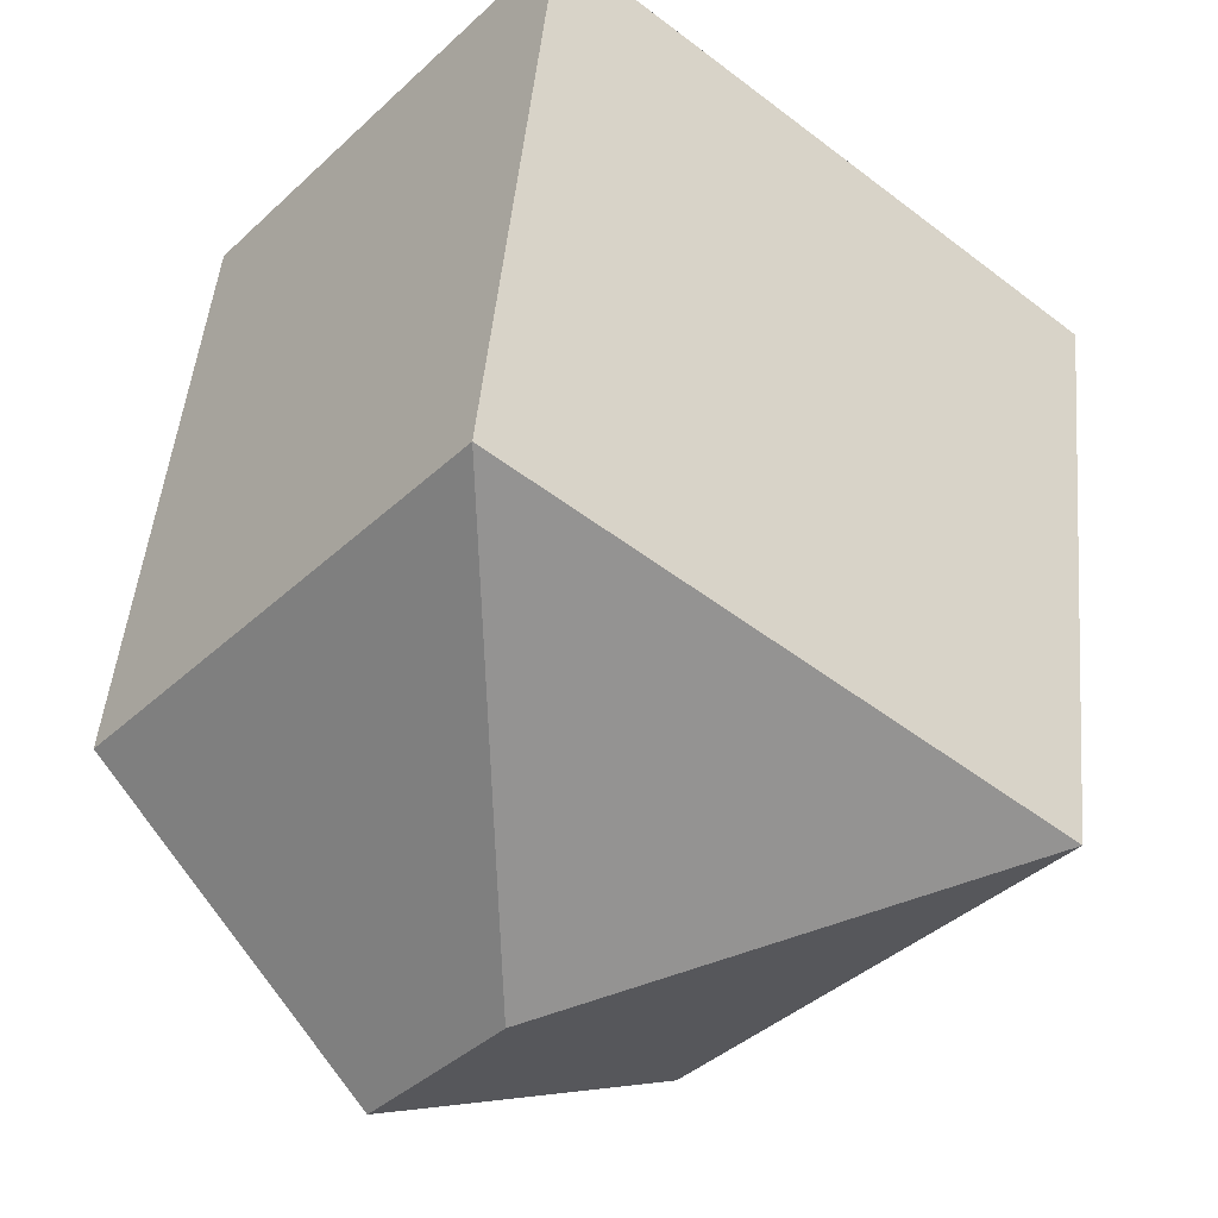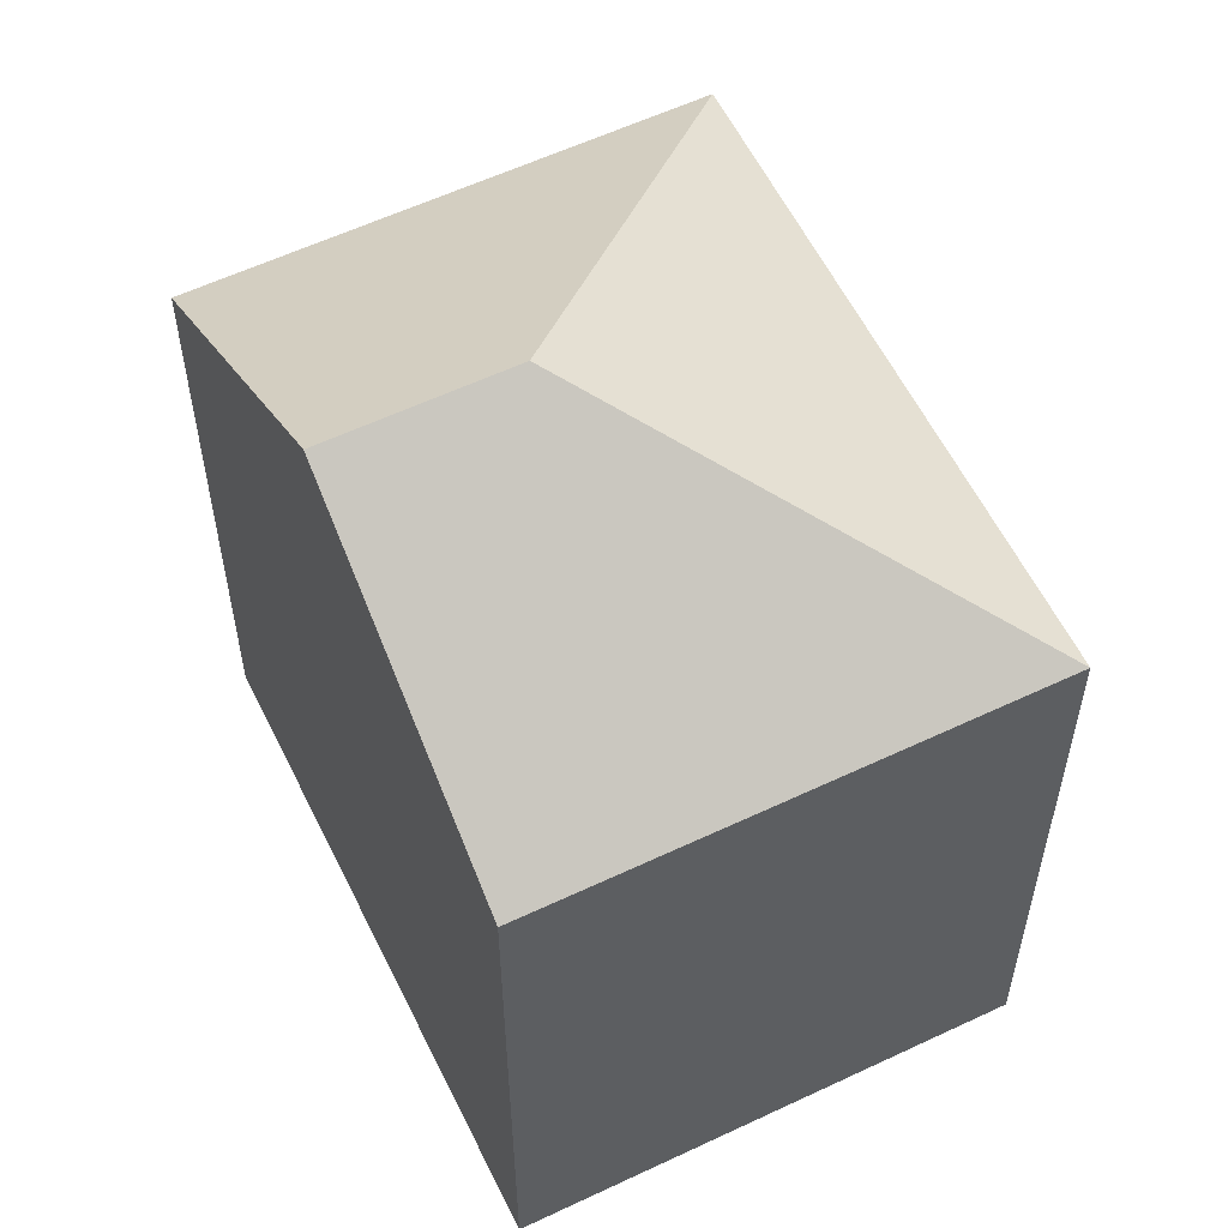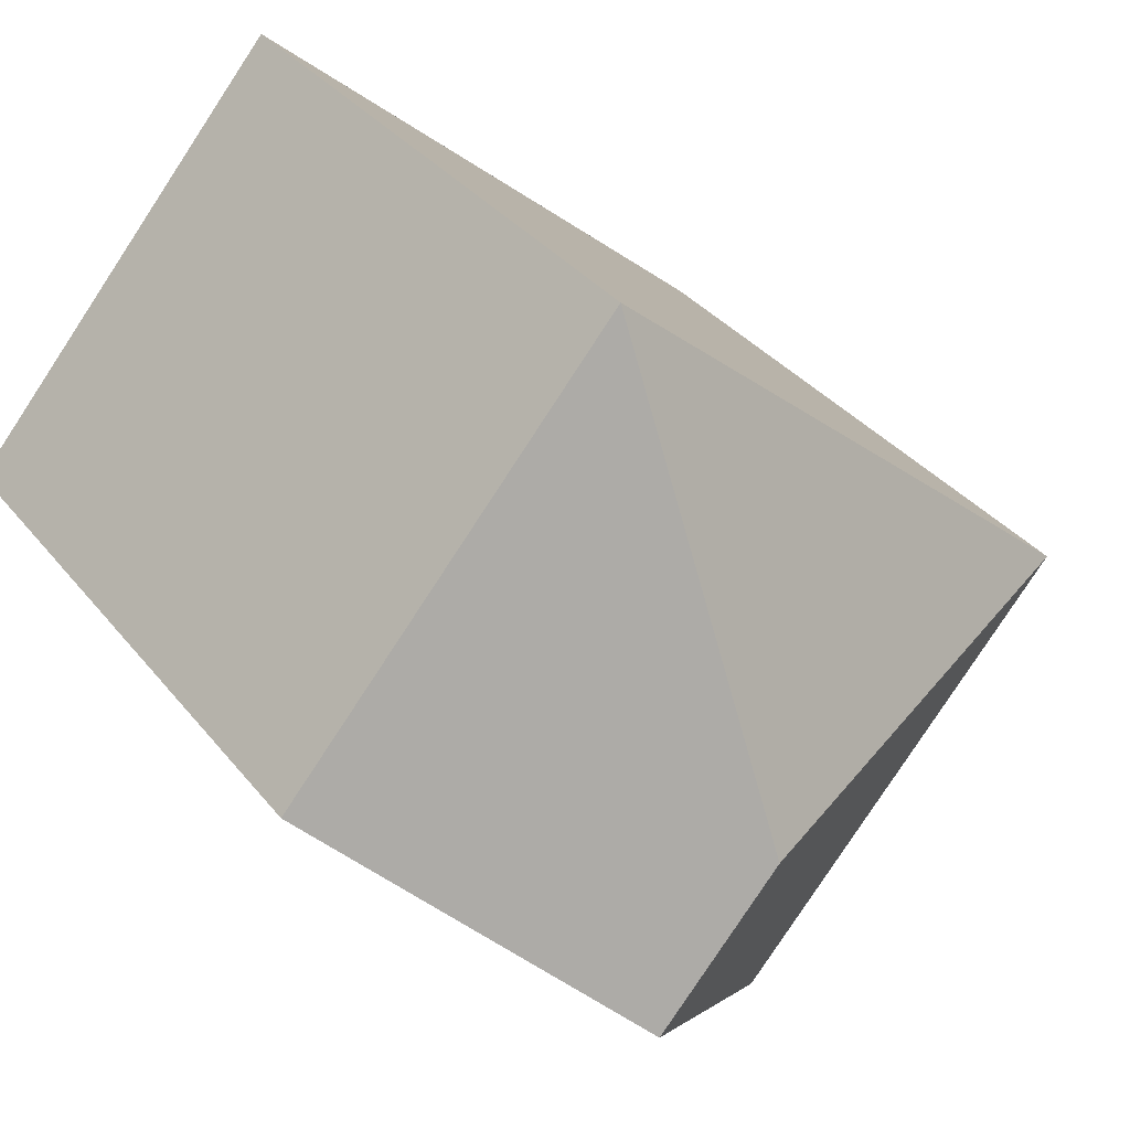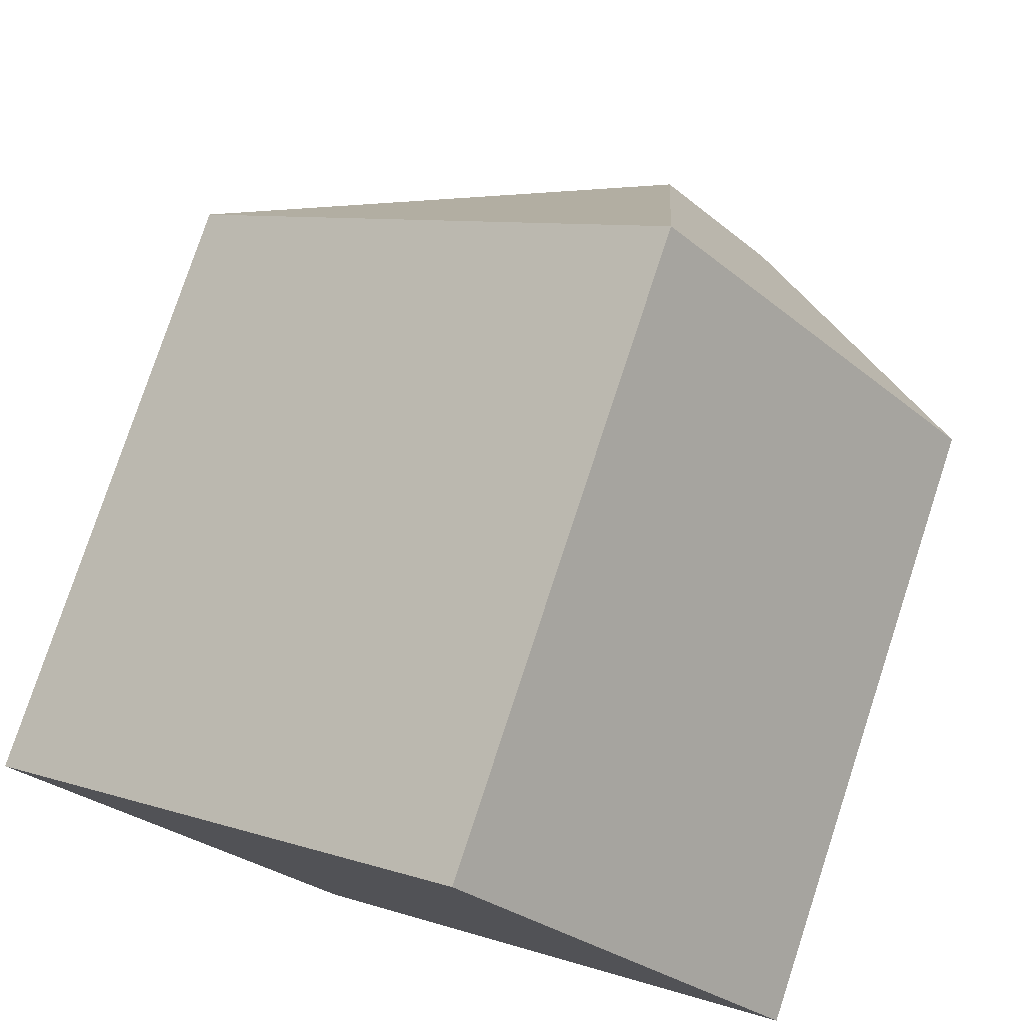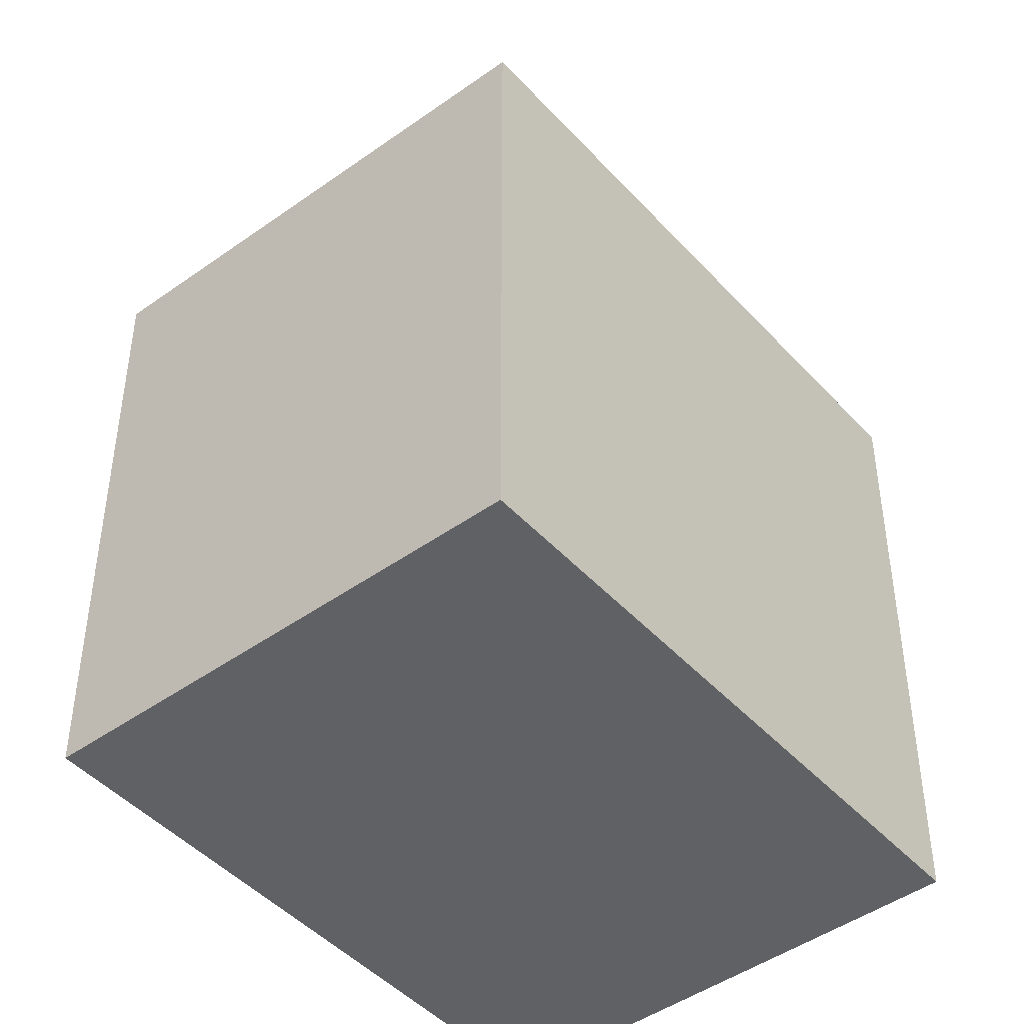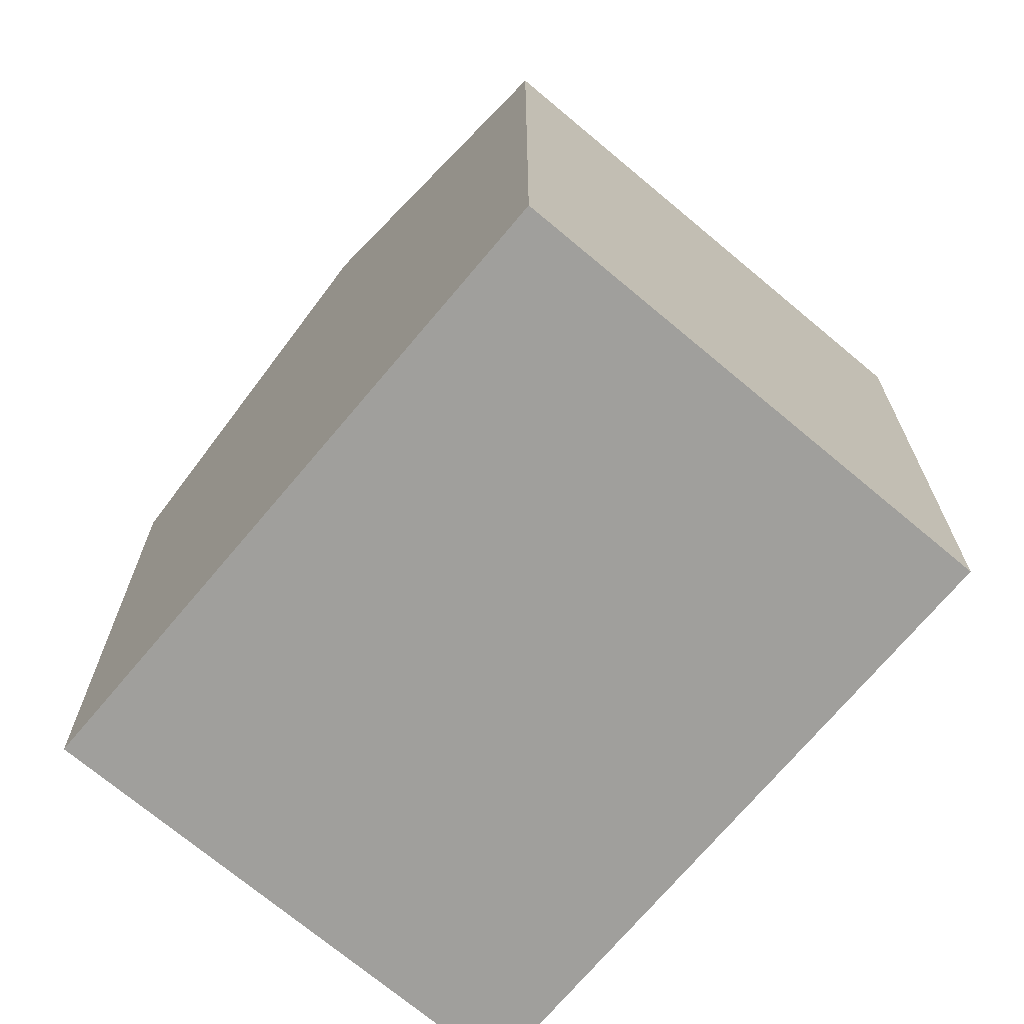
<metadata>
{"format":"obj","ext":"obj","renderer":"f3d","projection":"perspective","resolution":1024,"background":"white","views":[{"elev":47.4,"azim":-174.8,"up":"+Z"},{"elev":58.4,"azim":-156.5,"up":"+Y"},{"elev":34.0,"azim":147.7,"up":"+Z"},{"elev":77.7,"azim":18.2,"up":"+Z"},{"elev":-46.0,"azim":-91.1,"up":"+Y"},{"elev":-71.2,"azim":-170.5,"up":"+Y"}]}
</metadata>
<code>
v  10.71 19.32 -0.847
v  19.3 14.64 0.812
v  13.51 19.32 -4.127
v  16.22 14.64 4.414
v  11.56 14.64 9.876
v  0 14.64 8.965e-16
v  7.728 14.64 -9.068
v  9.442 14.64 8.067
v  0 0 0
v  7.728 5.553e-16 -9.068
v  11.56 -6.047e-16 9.876
v  9.442 -4.94e-16 8.067
v  19.3 -4.972e-17 0.812
v  16.22 -2.703e-16 4.414
v  13.51 2.527e-16 -4.127
g defaultobject
f 1 2 3
f 2 1 4
f 4 1 5
f 6 3 7
f 3 6 1
f 8 1 6
f 1 8 5
f 7 9 6
f 9 7 10
f 9 8 6
f 8 9 5
f 5 9 11
f 11 9 12
f 11 4 5
f 4 11 2
f 2 11 13
f 13 11 14
f 2 7 3
f 7 2 10
f 10 2 15
f 15 2 13
f 12 14 11
f 14 12 9
f 14 9 13
f 13 9 15
f 15 9 10

</code>
